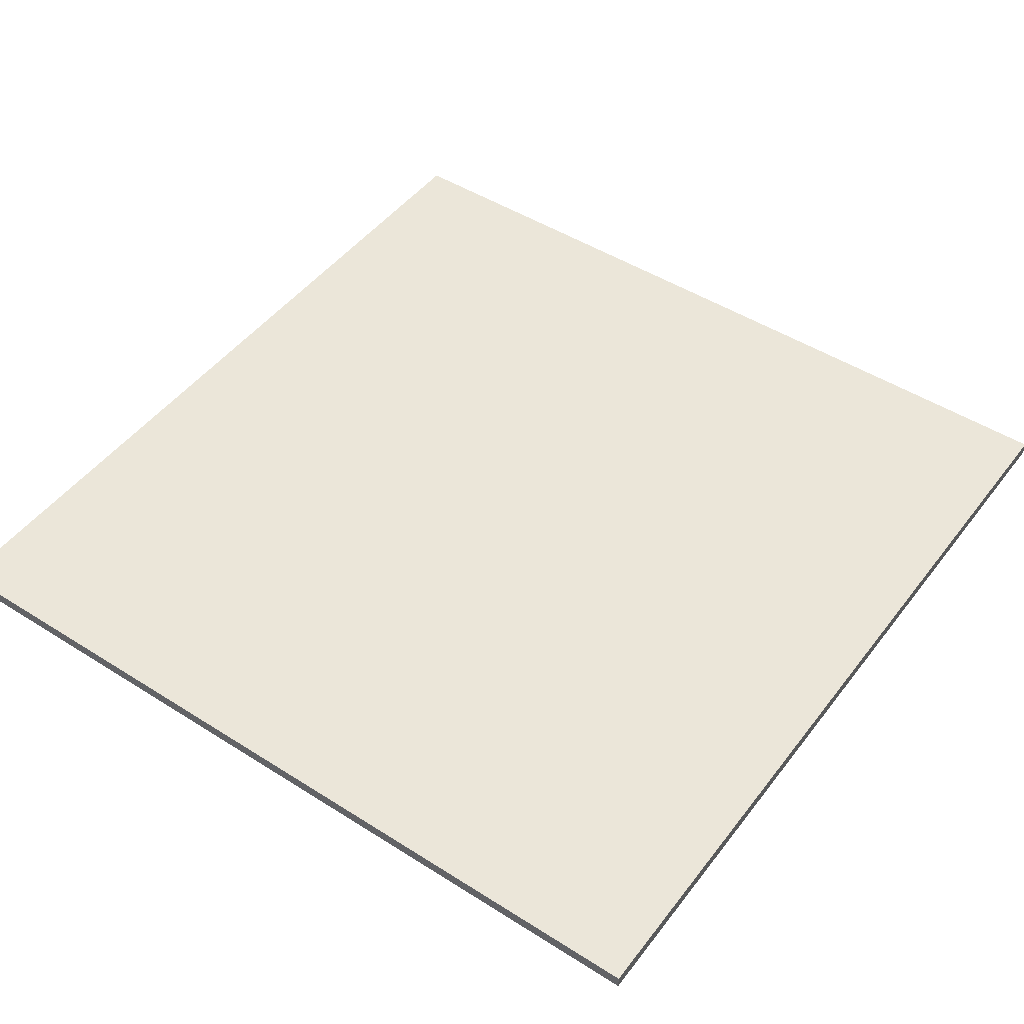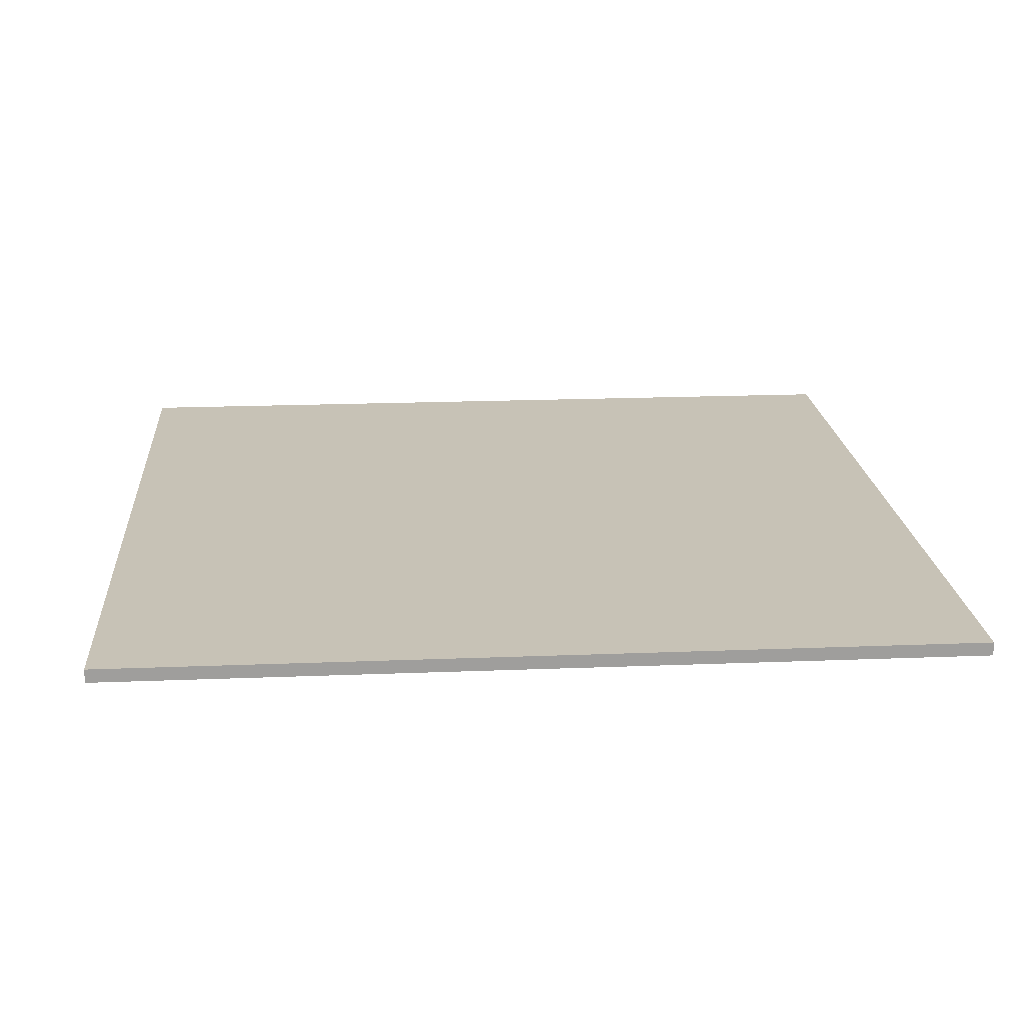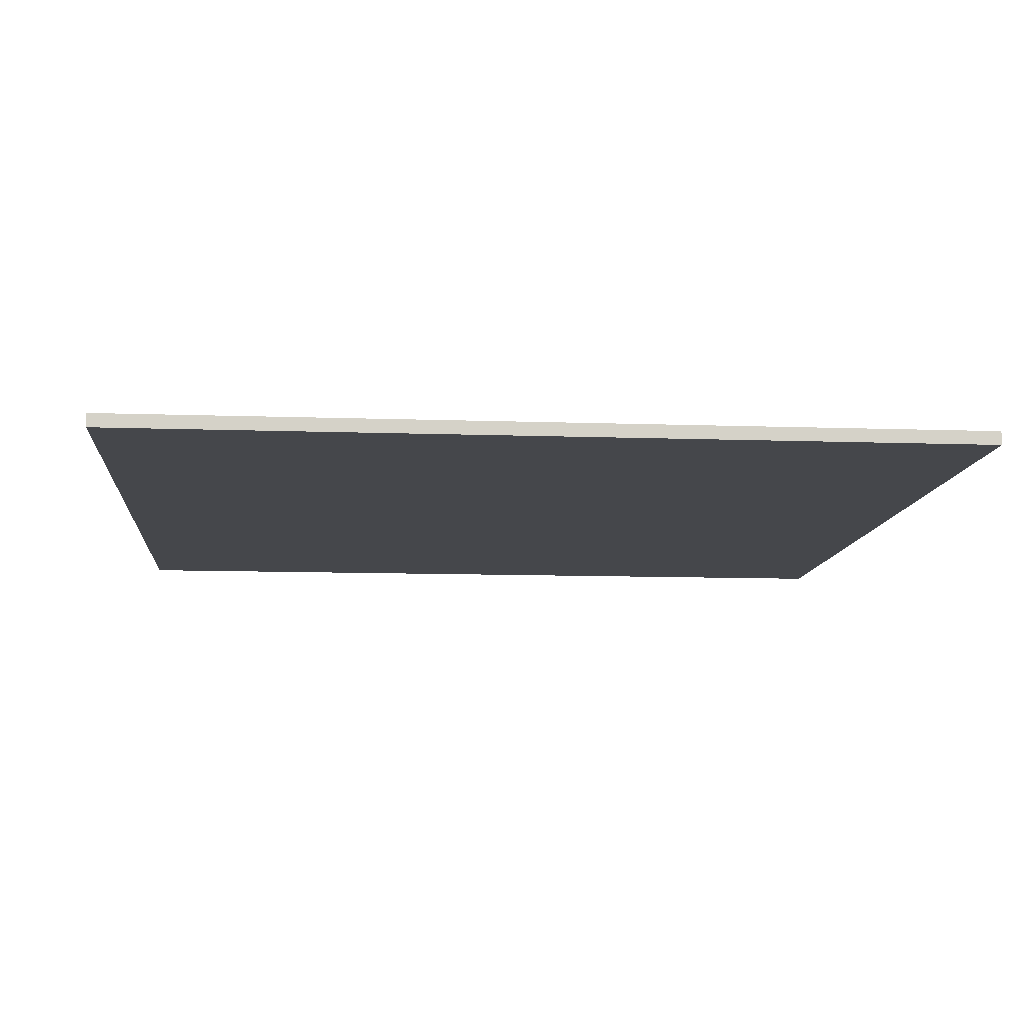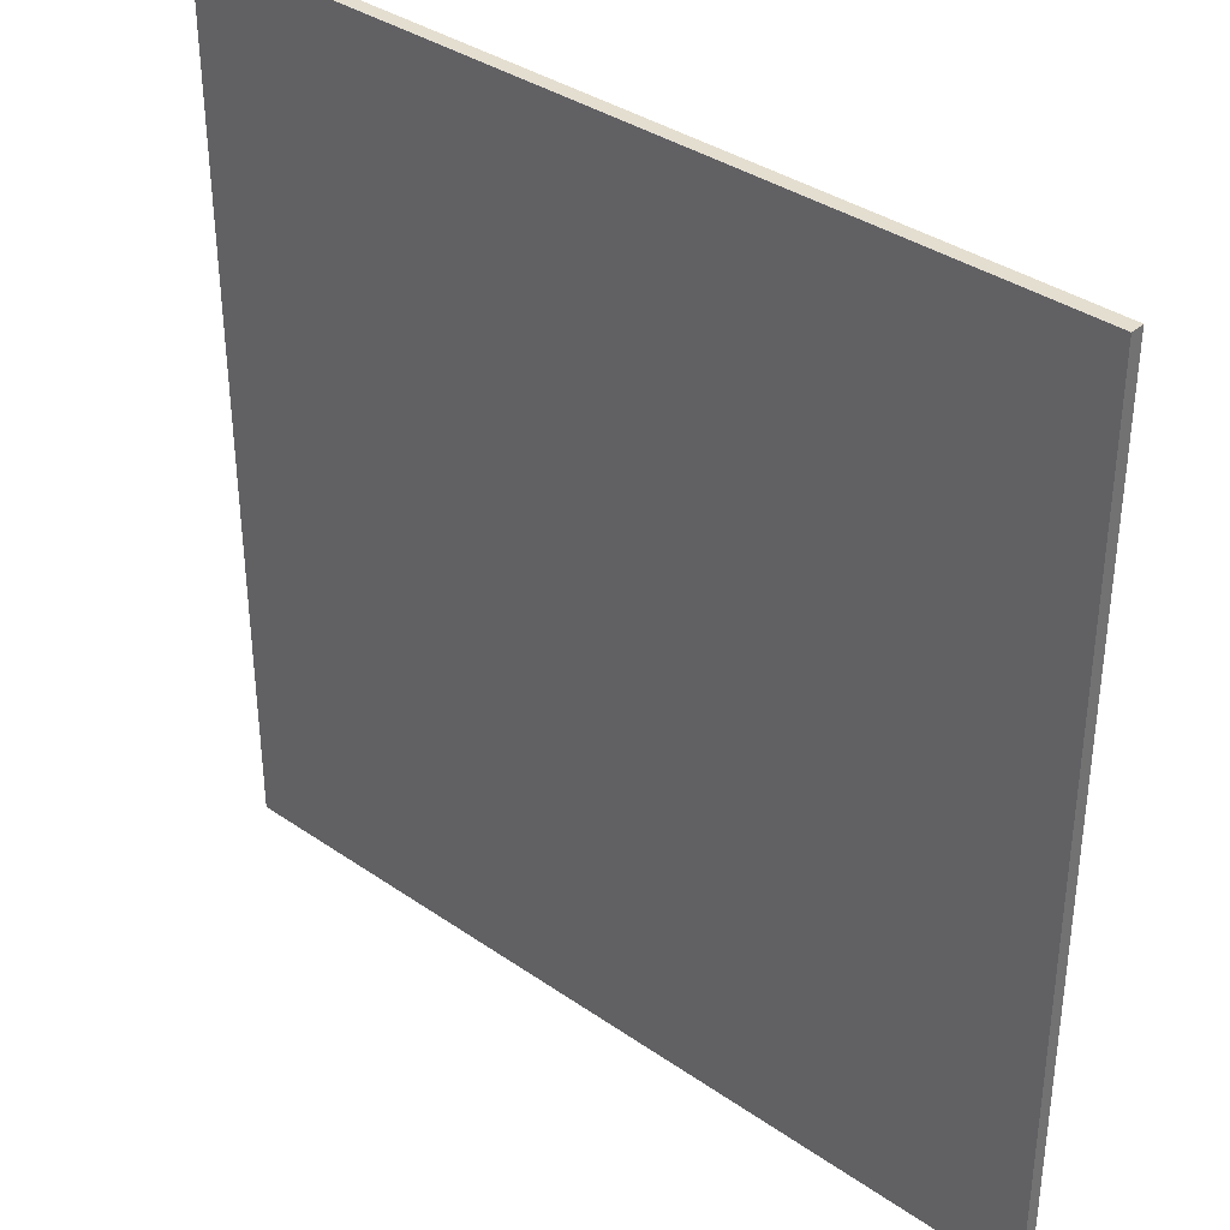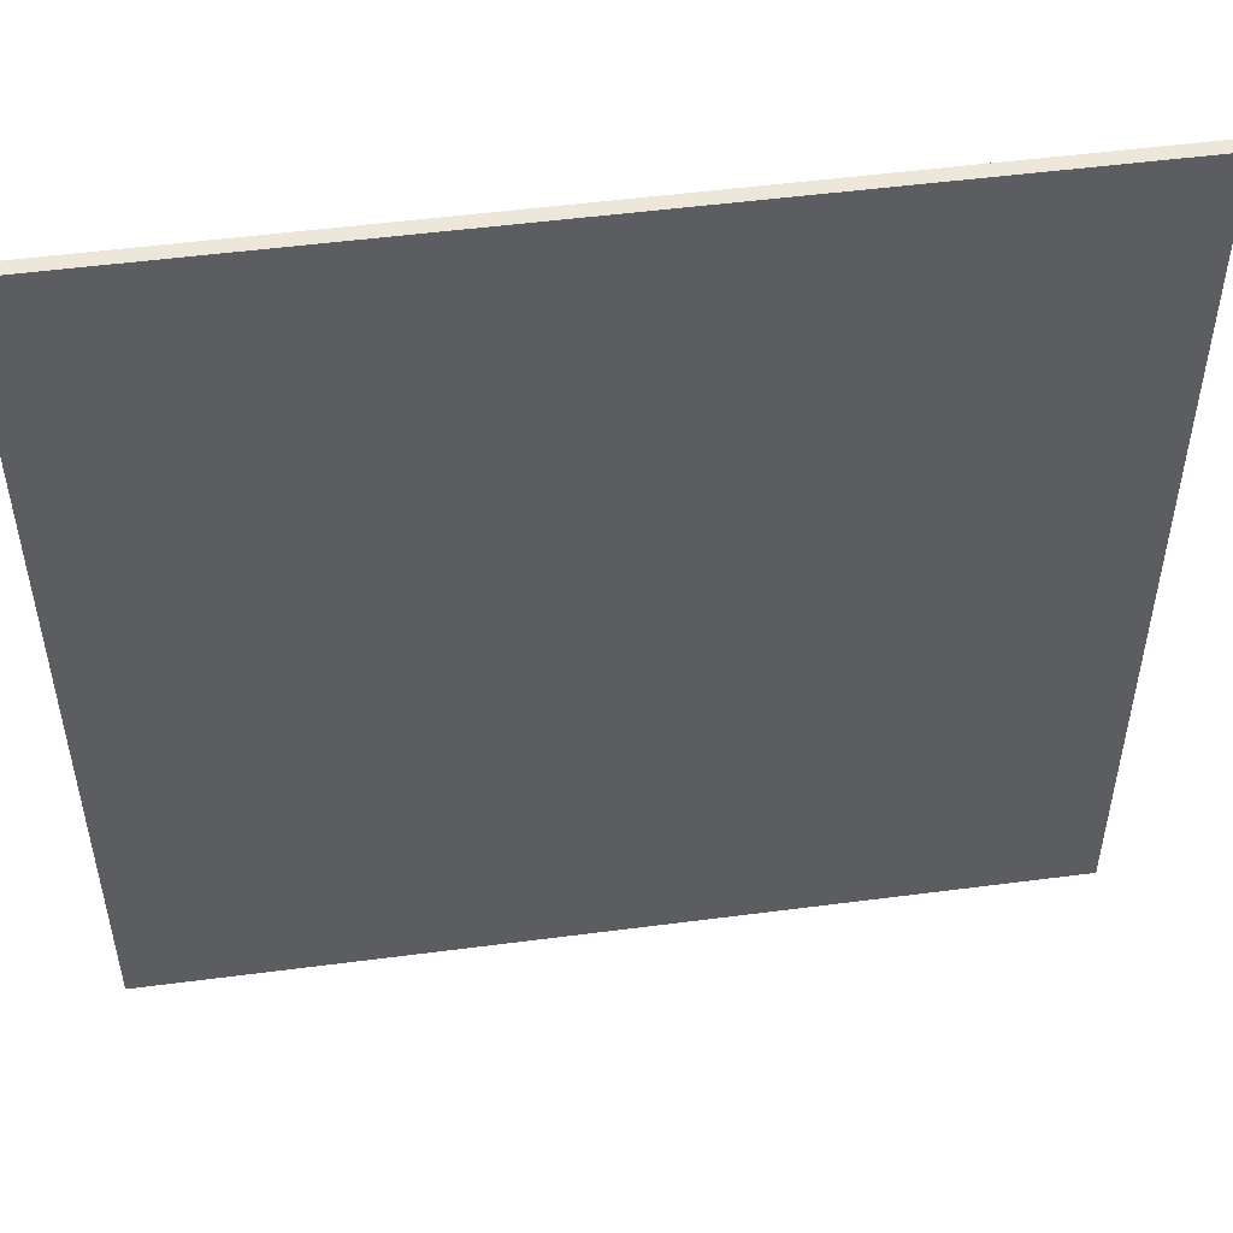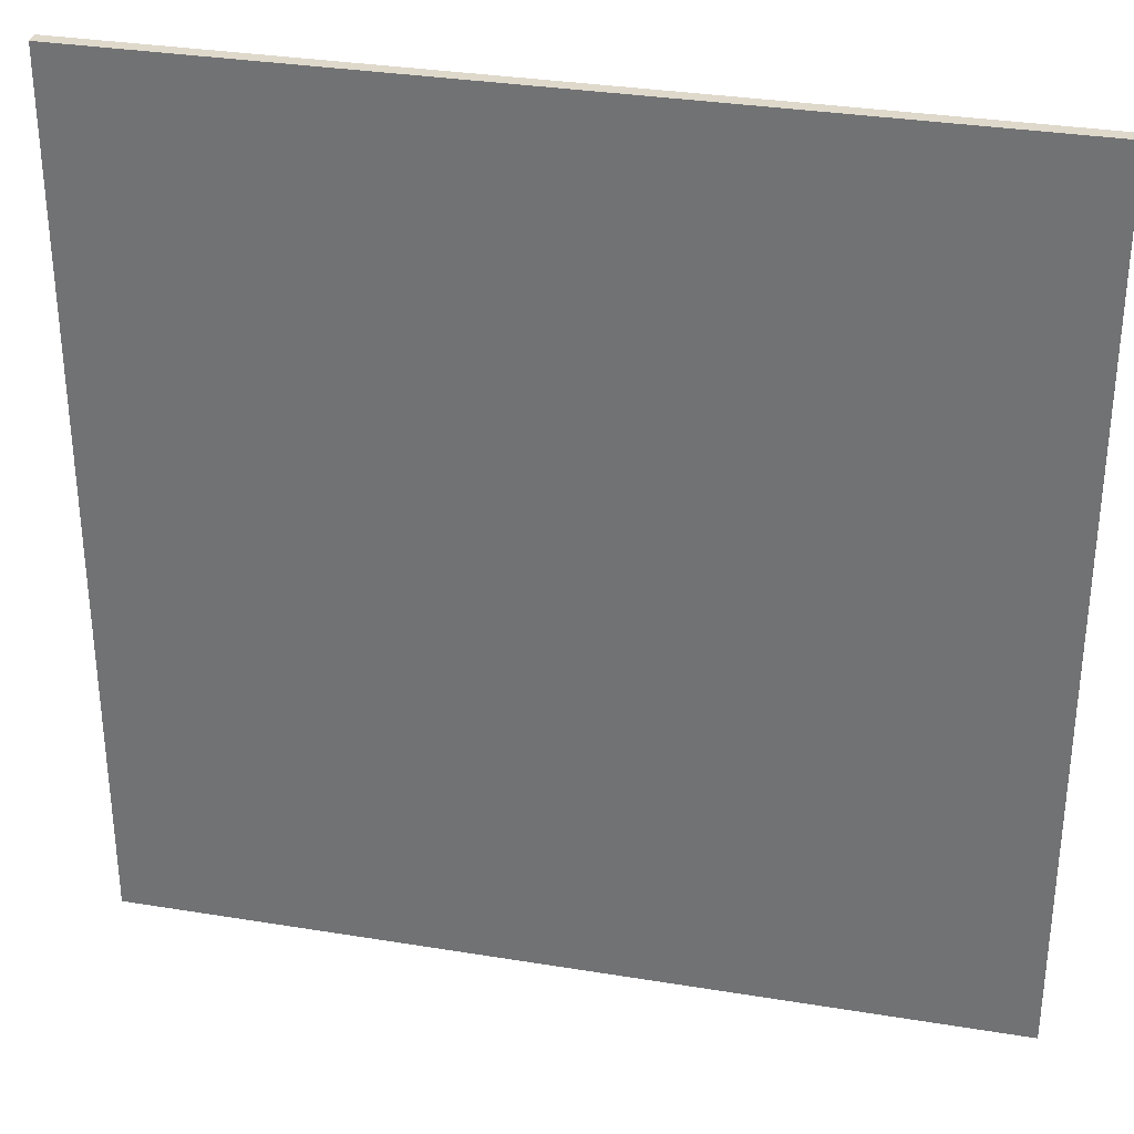
<metadata>
{"format":"obj","ext":"obj","renderer":"f3d","projection":"perspective","resolution":1024,"background":"white","views":[{"elev":47.7,"azim":-54.5,"up":"+Y"},{"elev":19.3,"azim":85.7,"up":"+Y"},{"elev":-10.4,"azim":-95.1,"up":"+Y"},{"elev":36.4,"azim":42.0,"up":"+Z"},{"elev":51.1,"azim":-8.1,"up":"+Z"},{"elev":32.3,"azim":12.9,"up":"+Z"}]}
</metadata>
<code>
v -32 0 32
v -32 0 -32
v -32 1 32
v -32 1 -32
v 32 0 32
v 32 0 -32
v 32 1 32
v 32 1 -32
v -32 0 32
v -32 1 32
v 32 0 32
v 32 1 32
v -32 0 -32
v -32 1 -32
v -2 0 -32
v -2 1 -32
v -1 0 -32
v -1 1 -32
v 1 0 -32
v 1 1 -32
v 2 0 -32
v 2 1 -32
v 32 0 -32
v 32 1 -32
v -32 0 32
v 32 0 32
v -2 0 28
v -1 0 28
v 1 0 28
v 2 0 28
v -2 0 24
v -1 0 24
v 1 0 24
v 2 0 24
v -2 0 20
v -1 0 20
v 1 0 20
v 2 0 20
v -2 0 16
v -1 0 16
v 1 0 16
v 2 0 16
v -2 0 12
v -1 0 12
v 1 0 12
v 2 0 12
v -2 0 8
v -1 0 8
v 1 0 8
v 2 0 8
v -2 0 4
v -1 0 4
v 1 0 4
v 2 0 4
v -2 0 -0
v -1 0 -0
v 1 0 -0
v 2 0 -0
v -2 0 -4
v -1 0 -4
v 1 0 -4
v 2 0 -4
v -2 0 -8
v -1 0 -8
v 1 0 -8
v 2 0 -8
v -2 0 -12
v -1 0 -12
v 1 0 -12
v 2 0 -12
v -2 0 -16
v -1 0 -16
v 1 0 -16
v 2 0 -16
v -2 0 -20
v -1 0 -20
v 1 0 -20
v 2 0 -20
v -2 0 -24
v -1 0 -24
v 1 0 -24
v 2 0 -24
v -2 0 -28
v -1 0 -28
v 1 0 -28
v 2 0 -28
v -32 0 -32
v -2 0 -32
v -1 0 -32
v 1 0 -32
v 2 0 -32
v 32 0 -32
v -32 1 32
v 32 1 32
v -2 1 28
v -1 1 28
v 1 1 28
v 2 1 28
v -2 1 24
v -1 1 24
v 1 1 24
v 2 1 24
v -2 1 20
v -1 1 20
v 1 1 20
v 2 1 20
v -2 1 16
v -1 1 16
v 1 1 16
v 2 1 16
v -2 1 12
v -1 1 12
v 1 1 12
v 2 1 12
v -2 1 8
v -1 1 8
v 1 1 8
v 2 1 8
v -2 1 4
v -1 1 4
v 1 1 4
v 2 1 4
v -2 1 -0
v -1 1 -0
v 1 1 -0
v 2 1 -0
v -2 1 -4
v -1 1 -4
v 1 1 -4
v 2 1 -4
v -2 1 -8
v -1 1 -8
v 1 1 -8
v 2 1 -8
v -2 1 -12
v -1 1 -12
v 1 1 -12
v 2 1 -12
v -2 1 -16
v -1 1 -16
v 1 1 -16
v 2 1 -16
v -2 1 -20
v -1 1 -20
v 1 1 -20
v 2 1 -20
v -2 1 -24
v -1 1 -24
v 1 1 -24
v 2 1 -24
v -2 1 -28
v -1 1 -28
v 1 1 -28
v 2 1 -28
v -32 1 -32
v -2 1 -32
v -1 1 -32
v 1 1 -32
v 2 1 -32
v 32 1 -32
f 3 2 1
f 4 2 3
f 5 6 7
f 7 6 8
f 11 10 9
f 12 10 11
f 13 14 15
f 15 14 16
f 15 16 17
f 17 16 18
f 17 18 19
f 19 18 20
f 19 20 21
f 21 20 22
f 21 22 23
f 23 22 24
f 27 26 25
f 28 26 27
f 29 26 28
f 30 26 29
f 31 27 25
f 31 28 27
f 32 29 28
f 32 28 31
f 33 30 29
f 33 29 32
f 34 26 30
f 34 30 33
f 35 33 32
f 35 32 31
f 35 34 33
f 35 31 25
f 36 34 35
f 37 34 36
f 38 26 34
f 38 34 37
f 39 35 25
f 39 36 35
f 40 37 36
f 40 36 39
f 41 38 37
f 41 37 40
f 42 26 38
f 42 38 41
f 43 39 25
f 43 41 40
f 43 42 41
f 43 40 39
f 44 42 43
f 45 42 44
f 46 26 42
f 46 42 45
f 47 43 25
f 47 44 43
f 48 45 44
f 48 44 47
f 49 46 45
f 49 45 48
f 50 26 46
f 50 46 49
f 51 47 25
f 51 49 48
f 51 50 49
f 51 48 47
f 52 50 51
f 53 50 52
f 54 26 50
f 54 50 53
f 55 51 25
f 55 52 51
f 56 53 52
f 56 52 55
f 57 54 53
f 57 53 56
f 58 26 54
f 58 54 57
f 59 55 25
f 59 57 56
f 59 58 57
f 59 56 55
f 60 58 59
f 61 58 60
f 62 26 58
f 62 58 61
f 63 59 25
f 63 60 59
f 64 61 60
f 64 60 63
f 65 62 61
f 65 61 64
f 66 26 62
f 66 62 65
f 67 63 25
f 67 65 64
f 67 66 65
f 67 64 63
f 68 66 67
f 69 66 68
f 70 26 66
f 70 66 69
f 71 67 25
f 71 68 67
f 72 69 68
f 72 68 71
f 73 70 69
f 73 69 72
f 74 26 70
f 74 70 73
f 75 71 25
f 75 73 72
f 75 74 73
f 75 72 71
f 76 74 75
f 77 74 76
f 78 26 74
f 78 74 77
f 79 75 25
f 79 76 75
f 80 77 76
f 80 76 79
f 81 78 77
f 81 77 80
f 82 26 78
f 82 78 81
f 83 79 25
f 83 81 80
f 83 82 81
f 83 80 79
f 84 82 83
f 85 82 84
f 86 26 82
f 86 82 85
f 87 83 25
f 88 84 83
f 88 83 87
f 89 85 84
f 89 84 88
f 90 86 85
f 90 85 89
f 91 26 86
f 91 86 90
f 92 26 91
f 93 94 95
f 95 94 96
f 96 94 97
f 97 94 98
f 93 95 99
f 95 96 99
f 96 97 100
f 99 96 100
f 97 98 101
f 100 97 101
f 98 94 102
f 101 98 102
f 100 101 103
f 99 100 103
f 101 102 103
f 93 99 103
f 103 102 104
f 104 102 105
f 102 94 106
f 105 102 106
f 93 103 107
f 103 104 107
f 104 105 108
f 107 104 108
f 105 106 109
f 108 105 109
f 106 94 110
f 109 106 110
f 93 107 111
f 108 109 111
f 109 110 111
f 107 108 111
f 111 110 112
f 112 110 113
f 110 94 114
f 113 110 114
f 93 111 115
f 111 112 115
f 112 113 116
f 115 112 116
f 113 114 117
f 116 113 117
f 114 94 118
f 117 114 118
f 93 115 119
f 116 117 119
f 117 118 119
f 115 116 119
f 119 118 120
f 120 118 121
f 118 94 122
f 121 118 122
f 93 119 123
f 119 120 123
f 120 121 124
f 123 120 124
f 121 122 125
f 124 121 125
f 122 94 126
f 125 122 126
f 93 123 127
f 124 125 127
f 125 126 127
f 123 124 127
f 127 126 128
f 128 126 129
f 126 94 130
f 129 126 130
f 93 127 131
f 127 128 131
f 128 129 132
f 131 128 132
f 129 130 133
f 132 129 133
f 130 94 134
f 133 130 134
f 93 131 135
f 132 133 135
f 133 134 135
f 131 132 135
f 135 134 136
f 136 134 137
f 134 94 138
f 137 134 138
f 93 135 139
f 135 136 139
f 136 137 140
f 139 136 140
f 137 138 141
f 140 137 141
f 138 94 142
f 141 138 142
f 93 139 143
f 140 141 143
f 141 142 143
f 139 140 143
f 143 142 144
f 144 142 145
f 142 94 146
f 145 142 146
f 93 143 147
f 143 144 147
f 144 145 148
f 147 144 148
f 145 146 149
f 148 145 149
f 146 94 150
f 149 146 150
f 93 147 151
f 148 149 151
f 149 150 151
f 147 148 151
f 151 150 152
f 152 150 153
f 150 94 154
f 153 150 154
f 93 151 155
f 151 152 156
f 155 151 156
f 152 153 157
f 156 152 157
f 153 154 158
f 157 153 158
f 154 94 159
f 158 154 159
f 159 94 160

</code>
